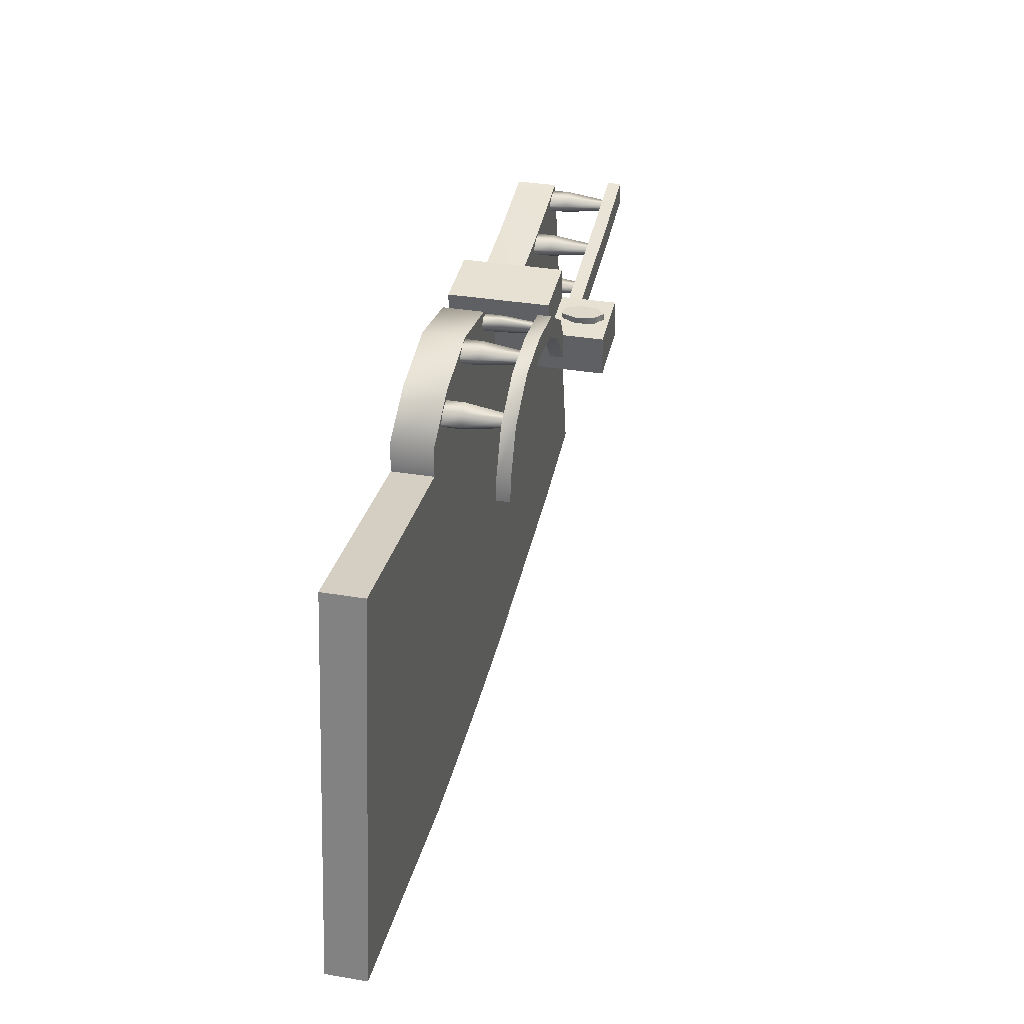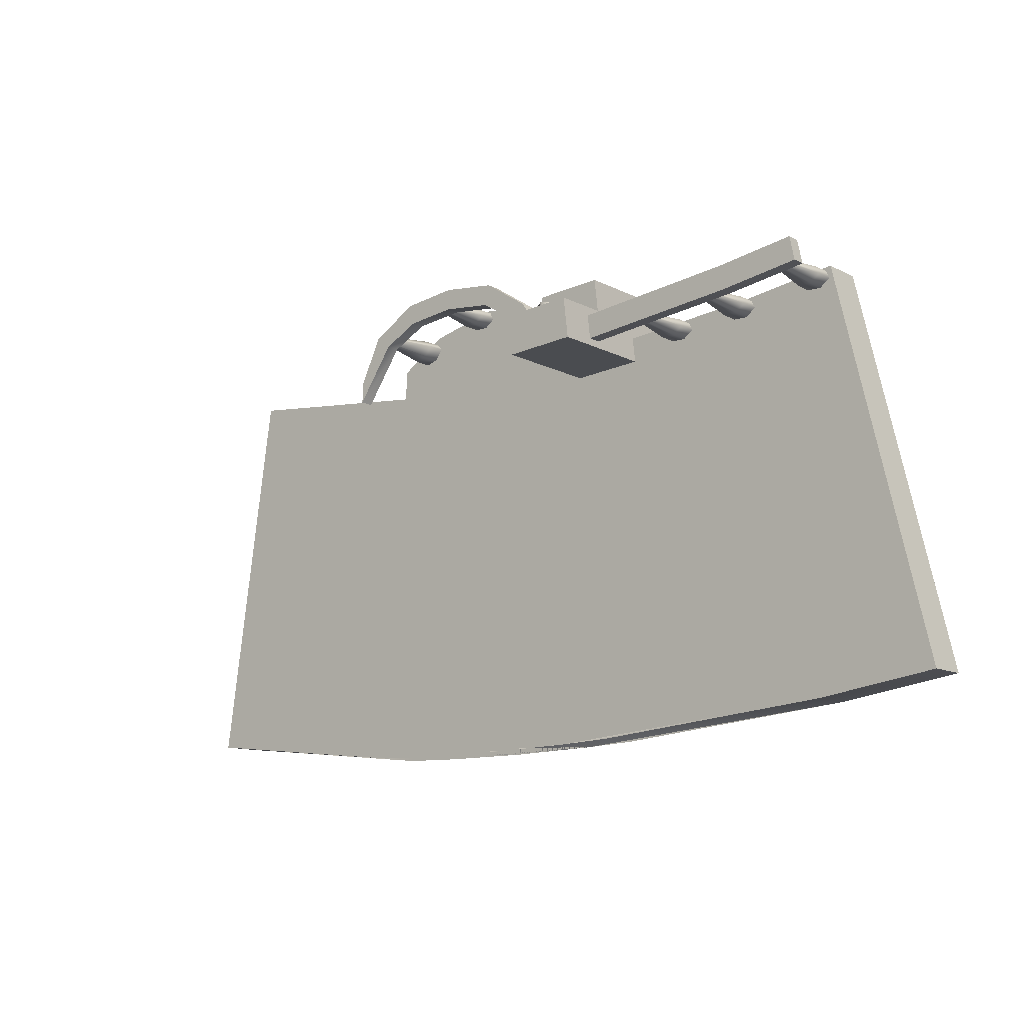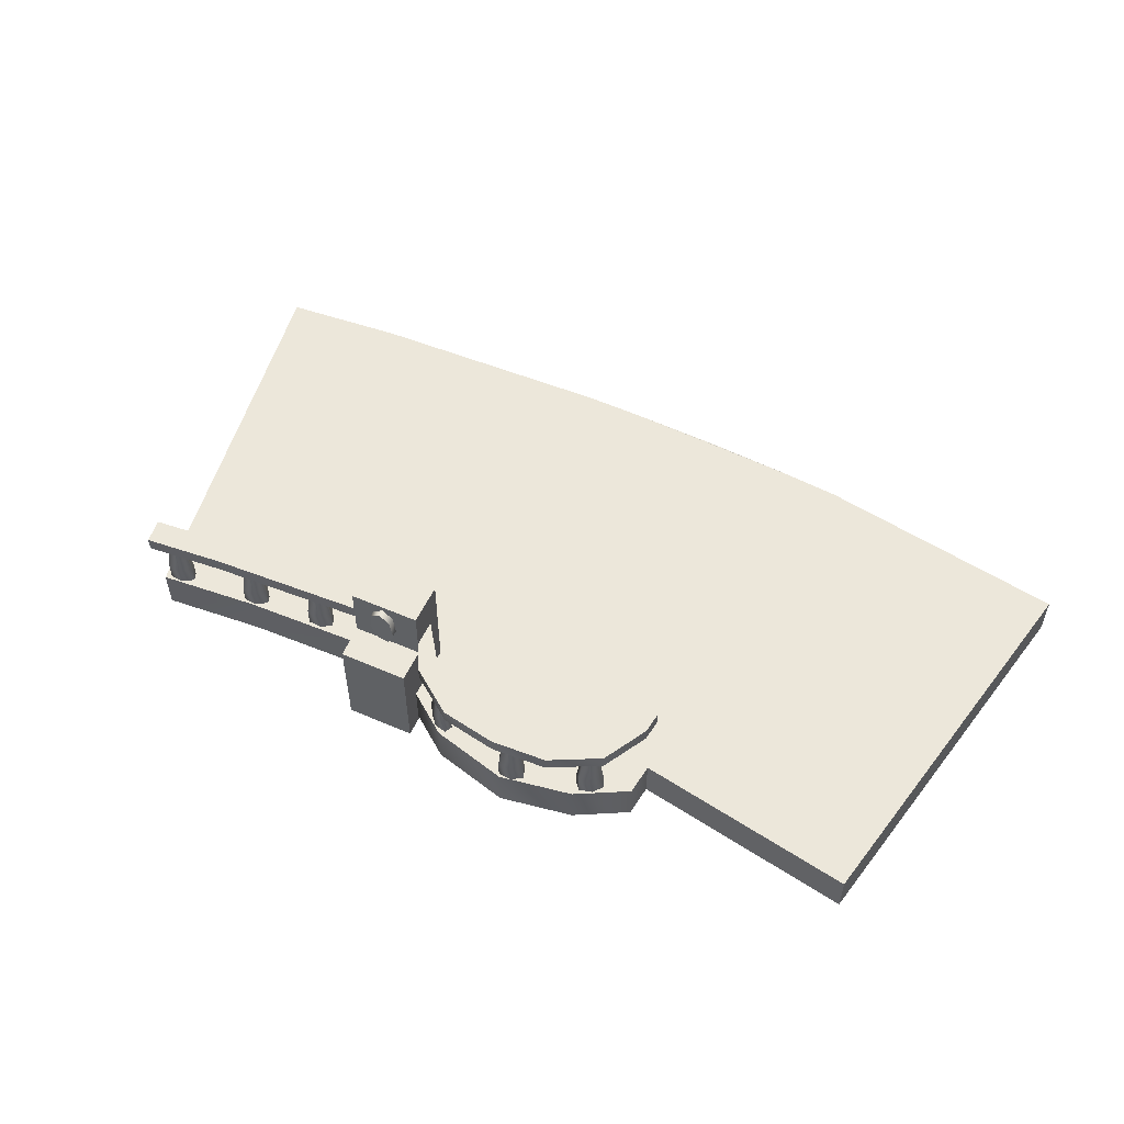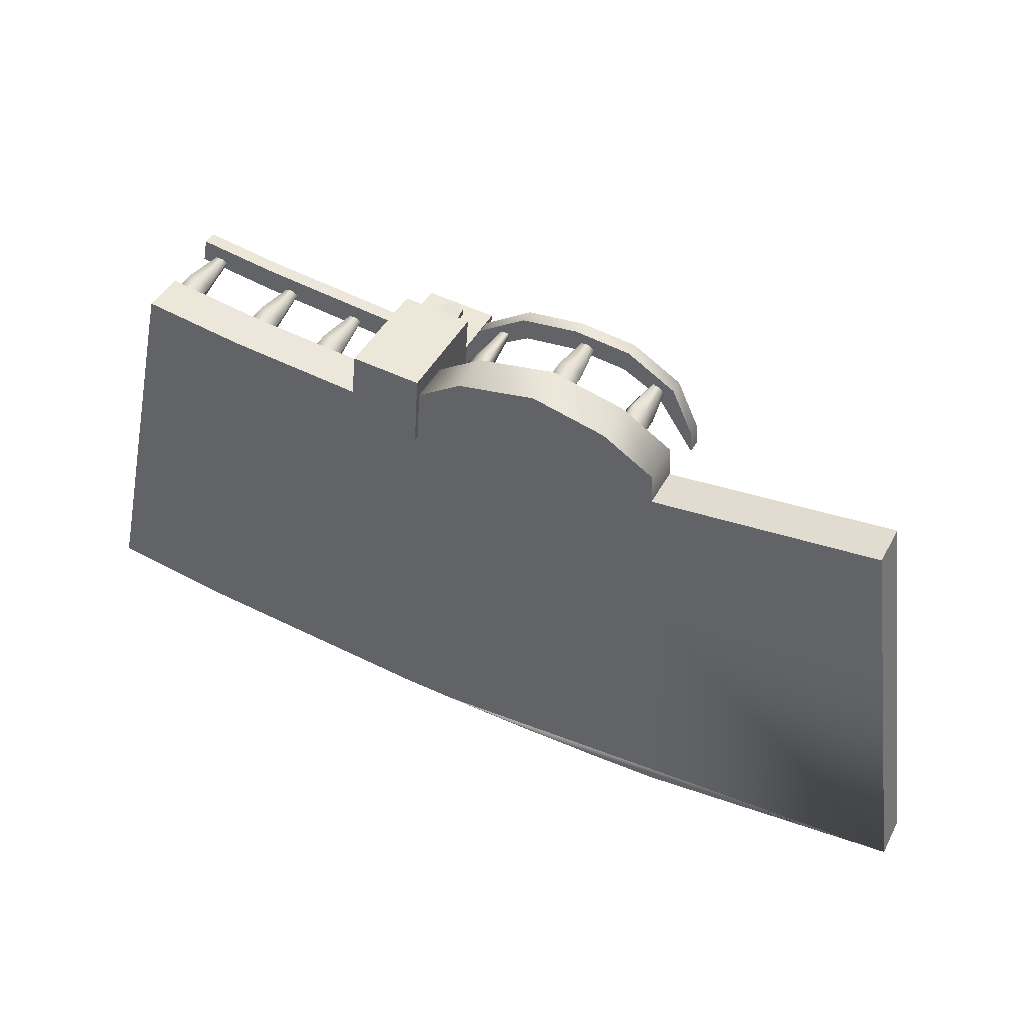
<metadata>
{"format":"obj","ext":"obj","renderer":"f3d","projection":"perspective","resolution":1024,"background":"white","views":[{"elev":35.1,"azim":102.6,"up":"+Z"},{"elev":-12.0,"azim":-140.2,"up":"+Z"},{"elev":53.6,"azim":28.5,"up":"+Y"},{"elev":44.6,"azim":26.8,"up":"+Z"}]}
</metadata>
<code>
g Object02
v 242.7 -3.428 205.1
v 242.7 57.63 205.1
v 240.2 57.63 250.2
v 240.2 -3.428 250.2
f 3 1 2
f 1 3 4
g Object01
v -523.3 57.63 -344.8
v -163.6 57.63 -377.4
v -84.88 57.63 -381.2
v 55.77 57.63 -384.8
v 187.4 57.63 -384.6
v 275 57.63 -382.6
v 650.2 57.63 -343.4
v 650.2 -3.428 -343.4
v 187.4 57.63 -384.6
v 275 57.63 -382.6
v 650.2 -3.428 -343.4
v -84.88 57.63 -381.2
v 187.4 57.63 -384.6
v 650.2 -3.428 -343.4
v -523.3 57.63 -344.8
v -84.88 57.63 -381.2
v 650.2 -3.428 -343.4
v 650.2 -3.428 -343.4
v 275 -3.428 -382.6
v 187.4 -3.428 -384.6
v 55.77 -3.428 -384.8
v -84.88 -3.428 -381.2
v -523.3 57.63 -344.8
v 650.2 -3.428 -343.4
v -84.88 -3.428 -381.2
v -163.6 -3.428 -377.4
v -523.3 -3.428 -344.8
v -523.3 57.63 -344.8
v -84.88 -3.428 -381.2
v -523.3 -3.428 -344.8
v -698.8 -3.428 -319.4
v -698.8 57.63 -319.4
f 5 6 7
f 7 8 9
f 24 22 23
f 22 24 26
f 25 26 24
f 26 30 31
f 33 34 32
f 35 32 34
f 32 35 36
f 10 11 12
f 13 14 15
f 16 17 18
f 19 20 21
f 27 28 29
g Object162pr
v -563.7 -3.428 257.4
v -418.4 -3.428 236.4
v -418.4 57.63 236.4
v -563.7 57.63 257.4
v -418.4 -3.428 236.4
v -120.6 -3.428 209.4
v -120.6 57.63 209.4
v -418.4 57.63 236.4
v -50.75 -3.428 298.1
v -50.75 57.63 298.1
v -117.2 57.63 254.4
v -117.2 -3.428 254.4
v 167.4 -3.429 295.3
v 167.4 57.63 295.3
v 62.16 57.63 319.9
v 62.16 -3.429 319.9
v 242.7 -3.428 205.1
v 565.7 -3.428 241
v 565.7 57.63 241
v 242.7 57.63 205.1
v 62.16 -3.429 319.9
v 62.16 57.63 319.9
v -50.75 57.63 298.1
v -50.75 -3.428 298.1
v 240.2 -3.429 250.2
v 240.2 57.63 250.2
v 167.4 57.63 295.3
v 167.4 -3.429 295.3
f 39 37 38
f 37 39 40
f 43 41 42
f 41 43 44
f 47 45 46
f 45 47 48
f 51 49 50
f 49 51 52
f 55 53 54
f 53 55 56
f 59 57 58
f 57 59 60
f 63 61 62
f 61 63 64
v -523.3 -3.428 -344.8
v -456.4 -3.428 26.31
v -612.6 -3.428 48.93
v -698.8 -3.428 -319.4
v -163.6 -3.428 -377.4
v -136.1 -3.428 -2.762
v 650.2 -3.428 -343.4
v 596.2 -3.428 29.75
v 254.4 -3.428 -7.387
v 275 -3.428 -382.6
v 275 57.63 -382.6
v 254.4 57.63 -7.387
v 596.2 57.63 29.75
v 650.2 57.63 -343.4
v 187.4 57.63 -384.6
v 55.77 57.63 -384.8
v -84.88 57.63 -381.2
v -163.6 57.63 -377.4
v -136.1 57.63 -2.762
v -523.3 57.63 -344.8
v -456.4 57.63 26.31
v -698.8 57.63 -319.4
v -612.6 57.63 48.93
v -120.6 57.63 209.4
v -120.6 -3.428 209.4
v -117.2 -3.428 254.4
v -117.2 57.63 254.4
v 242.7 -3.428 205.1
v 242.7 57.63 205.1
v 240.2 57.63 250.2
v 240.2 -3.428 250.2
v 242.7 57.63 205.1
v 167.4 57.63 295.3
v 240.2 57.63 250.2
v -84.88 -3.428 -381.2
v 55.77 -3.428 -384.8
v 187.4 -3.428 -384.6
v -418.4 -3.428 236.4
v -563.7 -3.428 257.5
v -120.6 -3.428 209.4
v 565.7 -3.428 241
v 242.7 -3.428 205.1
v 565.7 57.63 241
v -418.4 57.63 236.4
v -120.6 57.63 209.4
v -563.7 57.63 257.5
v 167.4 -3.428 295.3
v 62.16 -3.428 319.9
v -50.74 -3.428 298.1
v -117.2 -3.428 254.4
v 62.16 57.63 319.9
v -50.74 57.63 298.1
v -117.2 57.63 254.4
v 240.2 -3.428 250.2
f 90 88 89
f 88 90 91
f 65 67 68
f 67 65 66
f 69 66 65
f 66 69 70
f 99 70 69
f 70 99 74
f 100 74 99
f 74 100 101
f 73 74 71
f 74 73 70
f 73 105 106
f 105 73 72
f 71 72 73
f 103 67 102
f 66 102 67
f 102 66 104
f 70 104 66
f 104 70 112
f 73 112 70
f 112 73 111
f 106 111 73
f 111 106 118
f 112 113 104
f 114 104 113
f 83 81 82
f 81 83 79
f 76 79 83
f 79 76 75
f 77 75 76
f 75 77 78
f 79 80 81
f 83 82 84
f 76 83 115
f 116 115 83
f 115 97 76
f 96 76 97
f 76 96 77
f 107 77 96
f 96 97 98
f 83 109 116
f 117 116 109
f 83 108 109
f 108 83 85
f 84 85 83
f 85 84 86
f 85 110 108
f 110 85 87
f 86 87 85
f 94 92 93
f 92 94 95
v -130.8 161.9 181.2
v -129.5 161.9 212.7
v -93.73 161.9 273.1
v -70.61 161.9 256.5
v -24.77 161.9 317.7
v -18.08 161.9 287.4
v 56.93 161.9 327.4
v 56.82 161.9 296
v 137.7 161.9 318.2
v -18.08 161.9 287.4
v 131.3 161.9 287.8
v 56.82 161.9 296
v 207.4 161.9 276.8
v 184.6 161.9 259.8
v 131.3 161.9 287.8
v 184.6 161.9 259.8
v 239 161.9 209.2
v 240.8 161.9 177.8
v -70.61 161.9 256.5
v -70.61 141.9 256.5
v -130.8 141.9 181.2
v -18.08 161.9 287.4
v -18.08 141.9 287.4
v 56.82 161.9 296
v -130.8 161.9 181.2
v 56.82 141.9 296
v 131.3 161.9 287.8
v 131.3 141.9 287.8
v 184.6 161.9 259.8
v 184.6 141.9 259.8
v 240.8 161.9 177.8
v 240.8 141.9 177.8
v 240.8 141.9 177.8
v 240.8 161.9 177.8
v 239 161.9 209.2
v 239 141.9 209.2
v 239 141.9 209.2
v 207.4 141.9 276.8
v 184.6 141.9 259.8
v 239 141.9 209.2
v 239 161.9 209.2
v 207.4 161.9 276.8
v 207.4 141.9 276.8
v 137.7 161.9 318.2
v 137.7 141.9 318.2
v 56.93 161.9 327.4
v 56.93 141.9 327.4
v -24.77 161.9 317.7
v -24.77 141.9 317.7
v -93.73 161.9 273.1
v -93.73 141.9 273.1
v -129.5 161.9 212.7
v -129.5 141.9 212.7
v -129.5 141.9 212.7
v -129.5 161.9 212.7
v -130.8 161.9 181.2
v -130.8 141.9 181.2
v -564.8 166.5 270.1
v -449.6 166.5 252.9
v -455.6 166.5 217.6
v -572.1 166.5 235
v -564.8 146.4 270.1
v -572.1 146.4 235
v -455.6 146.4 217.6
v -449.6 146.4 252.9
v -217.5 146.4 228.1
v -217.5 166.5 228.1
v -449.6 166.5 252.9
v -449.6 146.4 252.9
v -564.8 166.5 270.1
v -564.8 146.4 270.1
v -217.5 166.5 228.1
v -217.5 146.4 228.1
v -220.9 146.4 192.5
v -220.9 166.5 192.5
v -455.6 166.5 217.6
v -455.6 146.4 217.6
v -572.1 146.4 235
v -572.1 166.5 235
v -572.1 166.5 235
v -572.1 146.4 235
v -564.8 146.4 270.1
v -564.8 166.5 270.1
v 184.6 141.9 259.8
v 240.8 141.9 177.8
v 239 141.9 209.2
v 137.7 141.9 318.2
v 131.3 141.9 287.8
v 184.6 141.9 259.8
v 56.93 141.9 327.4
v 56.82 141.9 296
v 131.3 141.9 287.8
v -24.77 141.9 317.7
v -18.08 141.9 287.4
v -130.8 141.9 181.2
v -70.61 141.9 256.5
v -93.73 141.9 273.1
v -18.08 141.9 287.4
v -129.5 141.9 212.7
v 56.82 141.9 296
v -217.5 166.5 228.1
v -220.9 166.5 192.5
v -220.9 146.4 192.5
v -217.5 146.4 228.1
v -220.9 166.5 192.5
v -220.9 146.4 192.5
f 155 156 157
f 206 156 205
f 156 206 207
f 209 205 208
f 205 209 210
f 208 212 218
f 212 208 211
f 217 213 215
f 214 215 213
f 215 214 211
f 216 211 214
f 148 149 150
f 149 148 147
f 146 147 148
f 147 146 145
f 144 145 146
f 145 144 142
f 141 142 144
f 142 141 140
f 138 140 141
f 140 138 137
f 139 137 138
f 137 139 143
f 160 158 159
f 158 160 161
f 162 161 160
f 161 162 163
f 164 163 162
f 163 164 165
f 166 165 164
f 165 166 167
f 168 167 166
f 167 168 169
f 170 169 168
f 169 170 171
f 219 220 177
f 178 177 220
f 177 178 176
f 179 176 178
f 186 184 185
f 184 186 187
f 188 187 186
f 187 188 189
f 124 123 125
f 125 130 124
f 121 119 120
f 119 121 122
f 123 122 121
f 122 123 128
f 127 126 125
f 126 127 129
f 131 133 127
f 133 131 132
f 134 135 136
f 135 134 131
f 182 180 181
f 180 182 183
f 222 183 182
f 182 221 222
f 153 151 152
f 151 153 154
f 174 172 173
f 172 174 175
f 192 190 191
f 190 192 193
f 195 223 224
f 223 195 194
f 196 194 195
f 194 196 197
f 200 198 199
f 198 200 201
f 202 203 204
v -218 221 242.4
v -116.3 221 235.7
v -120.6 221 175.1
v -224.9 221 181.8
v -218 139.8 242.4
v -116.3 139.8 235.7
v -116.3 221 235.7
v -218 221 242.4
v -116.3 139.8 235.7
v -120.6 139.8 175.1
v -120.6 221 175.1
v -116.3 221 235.7
v -120.6 139.8 175.1
v -224.9 139.8 181.8
v -224.9 221 181.8
v -120.6 221 175.1
v -224.9 139.8 181.8
v -218 139.8 242.4
v -218 221 242.4
v -224.9 221 181.8
v -116.3 139.8 235.7
v -218 139.8 242.4
v -212.4 139.8 291.4
v -112.8 139.8 284.9
v -112.8 -11.16 284.9
v -116.3 139.8 235.7
v -112.8 139.8 284.9
v -120.6 -11.16 175.1
v -112.8 -11.16 284.9
v -112.8 139.8 284.9
v -212.4 139.8 291.4
v -212.4 -11.16 291.4
v -212.4 139.8 291.4
v -218 139.8 242.4
v -212.4 -11.16 291.4
v -212.4 -11.16 291.4
v -224.9 -11.16 181.8
v -120.6 -11.16 175.1
v -112.8 -11.16 284.9
v -224.9 139.8 181.8
v -120.6 139.8 175.1
v -120.6 -11.16 175.1
v -120.6 139.8 175.1
v -224.9 -11.16 181.8
v -224.9 -11.16 181.8
v -224.9 139.8 181.8
f 225 227 228
f 227 225 226
f 250 252 267
f 252 250 249
f 251 249 250
f 270 268 258
f 259 258 268
f 258 259 257
f 231 229 230
f 229 231 232
f 235 233 234
f 233 235 236
f 239 237 238
f 237 239 240
f 243 241 242
f 241 243 244
f 247 245 246
f 245 247 248
f 255 253 254
f 253 255 256
f 262 260 261
f 260 262 263
f 266 264 265
f 264 266 269
v -186.3 201.8 235.3
v -185 200.7 247.6
v -169.3 212.6 248.3
v -150.1 172.7 248
v -151.2 173.7 235.7
v -154.9 201.2 236.2
v -162.2 151.9 234.8
v -161 150.9 247.2
v -178.3 151.2 246.7
v -170.5 213.7 236
v -185 200.7 247.6
v -186.3 201.8 235.3
v -190.3 174.4 234.6
v -161 150.9 247.2
v -162.2 151.9 234.8
v -179.6 152.2 234.3
v -178.3 151.2 246.7
v -189 173.4 246.9
v -153.8 200.1 248.5
v -169.3 212.6 248.3
v -185 200.7 247.6
v -153.8 200.1 248.5
v -153.8 200.1 248.5
v -154.9 201.2 236.2
v -178.3 151.2 246.7
v -150.1 172.7 248
v -161 150.9 247.2
v -189 173.4 246.9
v -179.6 152.2 234.3
f 279 277 278
f 277 279 299
f 275 284 285
f 284 275 274
f 276 274 275
f 274 276 289
f 283 281 282
f 281 283 288
f 286 288 283
f 288 286 287
f 290 291 292
f 295 292 291
f 292 295 296
f 297 296 295
f 291 298 295
f 273 271 272
f 271 273 280
f 294 280 273
f 273 293 294
v -289.4 84.31 211.1
v -299.4 150.2 211
v -306.5 150.2 216.3
v -304.1 84.31 222
v -294 56.55 199.8
v -294.2 84.31 199.9
v -289.2 56.55 211.1
v -314 56.55 199.5
v -313.9 84.31 199.6
v -328.7 56.55 210.5
v -328.5 84.31 210.5
v -313.9 84.31 199.6
v -314 56.55 199.5
v -323.6 56.55 221.8
v -323.4 84.31 221.7
v -304.1 56.55 222.1
v -301.8 150.2 205.5
v -311.3 150.2 205.3
v -311.3 150.2 205.3
v -318.4 150.2 210.7
v -316 150.2 216.1
v -398.3 84.31 222.6
v -408.3 150.2 222.4
v -415.5 150.2 227.7
v -413.1 84.31 233.5
v -403 56.55 211.3
v -403.1 84.31 211.4
v -398.1 56.55 222.6
v -422.9 56.55 210.9
v -422.9 84.31 211.1
v -437.6 56.55 222
v -437.4 84.31 222
v -422.9 84.31 211.1
v -422.9 56.55 210.9
v -432.5 56.55 233.3
v -432.4 84.31 233.1
v -413 56.55 233.6
v -410.7 150.2 216.9
v -420.3 150.2 216.8
v -420.3 150.2 216.8
v -427.4 150.2 222.1
v -425 150.2 227.6
v -521.8 84.31 240.5
v -531.8 150.2 240.3
v -539 150.2 245.6
v -536.5 84.31 251.3
v -526.5 56.55 229.1
v -526.6 84.31 229.2
v -521.6 56.55 240.5
v -546.4 56.55 228.8
v -546.4 84.31 228.9
v -561.1 56.55 239.8
v -560.9 84.31 239.8
v -546.4 84.31 228.9
v -546.4 56.55 228.8
v -556 56.55 251.1
v -555.9 84.31 251
v -536.5 56.55 251.4
v -534.2 150.2 234.8
v -543.8 150.2 234.7
v -543.8 150.2 234.7
v -550.9 150.2 240
v -548.5 150.2 245.4
v 201.8 84.31 263.5
v 192.2 150.2 266.4
v 187.1 150.2 273.7
v 191.2 84.31 278.4
v 193.9 56.55 254.2
v 193.8 84.31 254.3
v 202 56.55 263.5
v 174.8 56.55 260.1
v 174.9 84.31 260.1
v 164.3 56.55 275.1
v 164.5 84.31 275
v 174.9 84.31 260.1
v 174.8 56.55 260.1
v 172.6 56.55 284.2
v 172.7 84.31 284.1
v 191.3 56.55 278.5
v 188.3 150.2 262
v 179.2 150.2 264.8
v 179.2 150.2 264.8
v 174 150.2 272
v 178 150.2 276.5
v 93.72 84.31 304.7
v 83.71 150.2 304.5
v 76.57 150.2 309.8
v 79 84.31 315.6
v 89.08 56.55 293.4
v 88.93 84.31 293.5
v 93.92 56.55 304.7
v 69.12 56.55 293.1
v 69.17 84.31 293.2
v 54.44 56.55 304.1
v 54.64 84.31 304.1
v 69.17 84.31 293.2
v 69.12 56.55 293.1
v 59.53 56.55 315.4
v 59.67 84.31 315.3
v 79.05 56.55 315.7
v 81.34 150.2 299
v 71.78 150.2 298.9
v 71.78 150.2 298.9
v 64.67 150.2 304.2
v 67.09 150.2 309.7
v -44.02 84.31 291.7
v -50.9 150.2 284.5
v -59.69 150.2 283.1
v -62.09 84.31 288.9
v -39.19 56.55 280.5
v -39.37 84.31 280.5
v -43.89 56.55 291.9
v -52.96 56.55 266
v -53.01 84.31 266.1
v -71.11 56.55 263.3
v -70.98 84.31 263.4
v -53.01 84.31 266.1
v -52.96 56.55 266
v -75.59 56.55 274.8
v -75.42 84.31 274.9
v -62.13 56.55 289
v -48.67 150.2 278.9
v -55.26 150.2 272
v -55.26 150.2 272
v -64.03 150.2 270.7
v -66.23 150.2 276.2
f 308 317 316
f 300 301 302
f 301 300 316
f 305 316 300
f 316 305 308
f 302 303 300
f 303 302 320
f 320 314 303
f 314 320 310
f 319 310 320
f 310 319 318
f 318 311 310
f 309 311 312
f 311 309 310
f 313 310 309
f 310 313 314
f 315 314 313
f 314 315 303
f 306 303 315
f 303 306 300
f 304 300 306
f 300 304 305
f 307 305 304
f 305 307 308
f 372 374 375
f 374 372 373
f 376 373 372
f 373 376 377
f 378 377 376
f 377 378 366
f 369 366 378
f 366 369 363
f 367 363 369
f 363 367 368
f 370 368 367
f 368 370 371
f 363 368 379
f 371 379 368
f 379 371 380
f 373 377 383
f 366 383 377
f 383 366 365
f 363 365 366
f 365 363 364
f 379 364 363
f 373 381 374
f 381 373 382
f 383 382 373
f 330 332 333
f 332 330 331
f 334 331 330
f 331 334 335
f 336 335 334
f 335 336 324
f 327 324 336
f 324 327 321
f 325 321 327
f 321 325 326
f 328 326 325
f 326 328 329
f 321 326 337
f 329 337 326
f 337 329 338
f 331 335 341
f 324 341 335
f 341 324 323
f 321 323 324
f 323 321 322
f 337 322 321
f 331 339 332
f 339 331 340
f 341 340 331
f 393 395 396
f 395 393 394
f 397 394 393
f 394 397 398
f 399 398 397
f 398 399 387
f 390 387 399
f 387 390 384
f 388 384 390
f 384 388 389
f 391 389 388
f 389 391 392
f 384 389 400
f 392 400 389
f 400 392 401
f 394 398 404
f 387 404 398
f 404 387 386
f 384 386 387
f 386 384 385
f 400 385 384
f 394 402 395
f 402 394 403
f 404 403 394
f 347 349 350
f 349 347 346
f 342 346 347
f 346 342 348
f 345 348 342
f 348 345 357
f 356 357 345
f 357 356 355
f 352 355 356
f 355 352 351
f 353 351 352
f 351 353 354
f 360 353 352
f 362 356 345
f 356 362 352
f 361 352 362
f 352 361 360
f 344 345 342
f 345 344 362
f 342 343 344
f 343 342 358
f 347 358 342
f 358 347 350
f 350 359 358
f 408 407 425
f 407 408 405
f 411 405 408
f 405 411 409
f 405 406 407
f 410 409 412
f 409 410 405
f 421 405 410
f 405 421 406
f 413 410 412
f 410 413 421
f 422 421 413
f 408 420 411
f 420 408 419
f 425 419 408
f 419 425 415
f 424 415 425
f 415 424 423
f 418 419 415
f 419 418 420
f 415 414 418
f 414 415 416
f 423 416 415
f 416 417 414
g Object03
v -563.7 57.63 257.4
v -612.6 57.63 48.93
v -612.6 -3.428 48.93
v -563.7 -3.428 257.4
v -698.8 57.63 -319.4
v -698.8 -3.428 -319.4
v -612.6 -3.428 48.93
v -612.6 57.63 48.93
v 650.2 57.63 -343.4
v 596.2 57.63 29.75
v 596.2 -3.428 29.75
v 650.2 -3.428 -343.4
v 565.7 57.63 241
v 565.7 -3.428 241
v 596.2 -3.428 29.75
v 596.2 57.63 29.75
f 428 426 427
f 426 428 429
f 432 430 431
f 430 432 433
f 436 434 435
f 434 436 437
f 440 438 439
f 438 440 441

</code>
